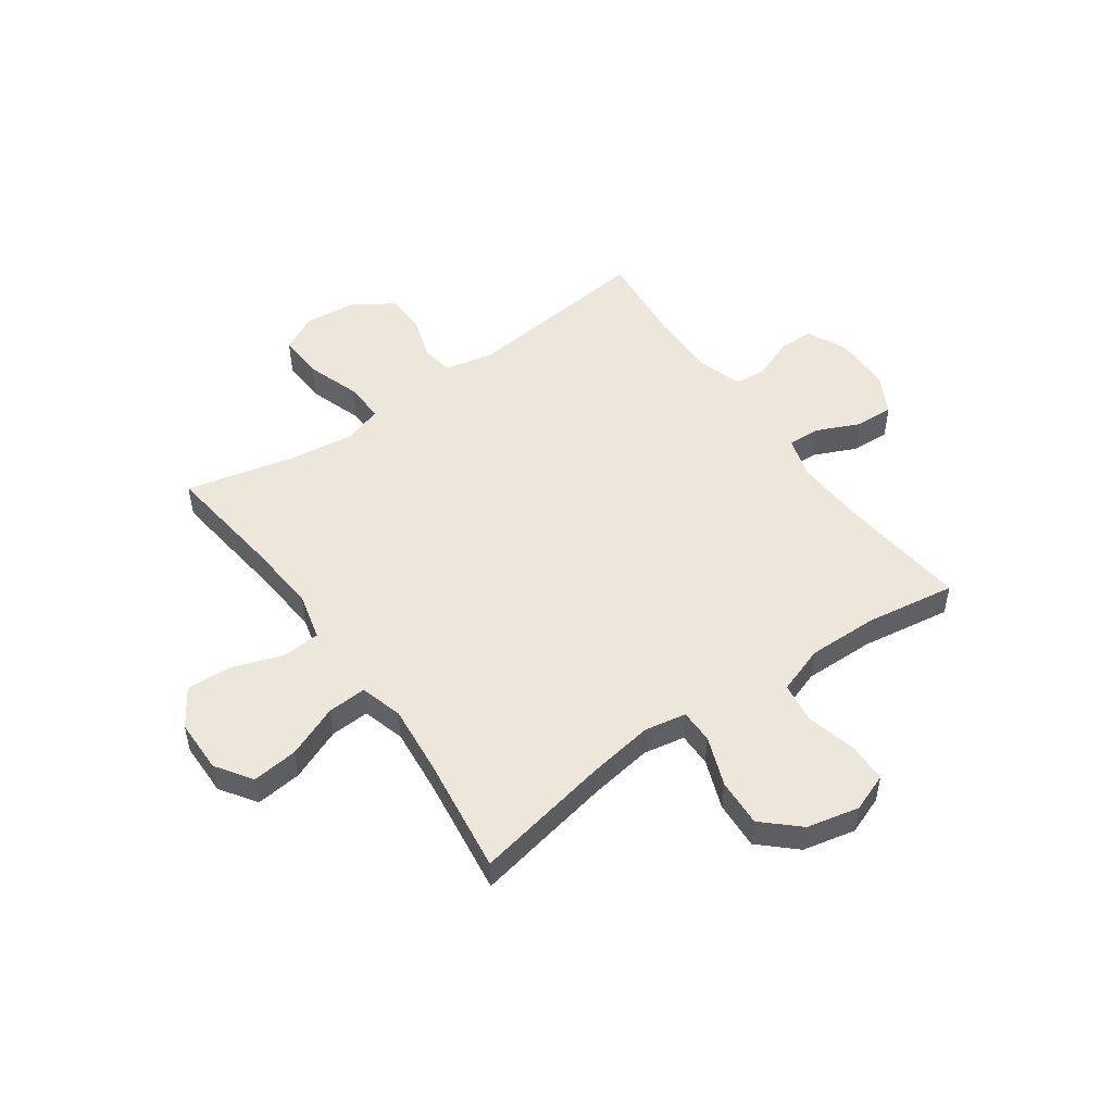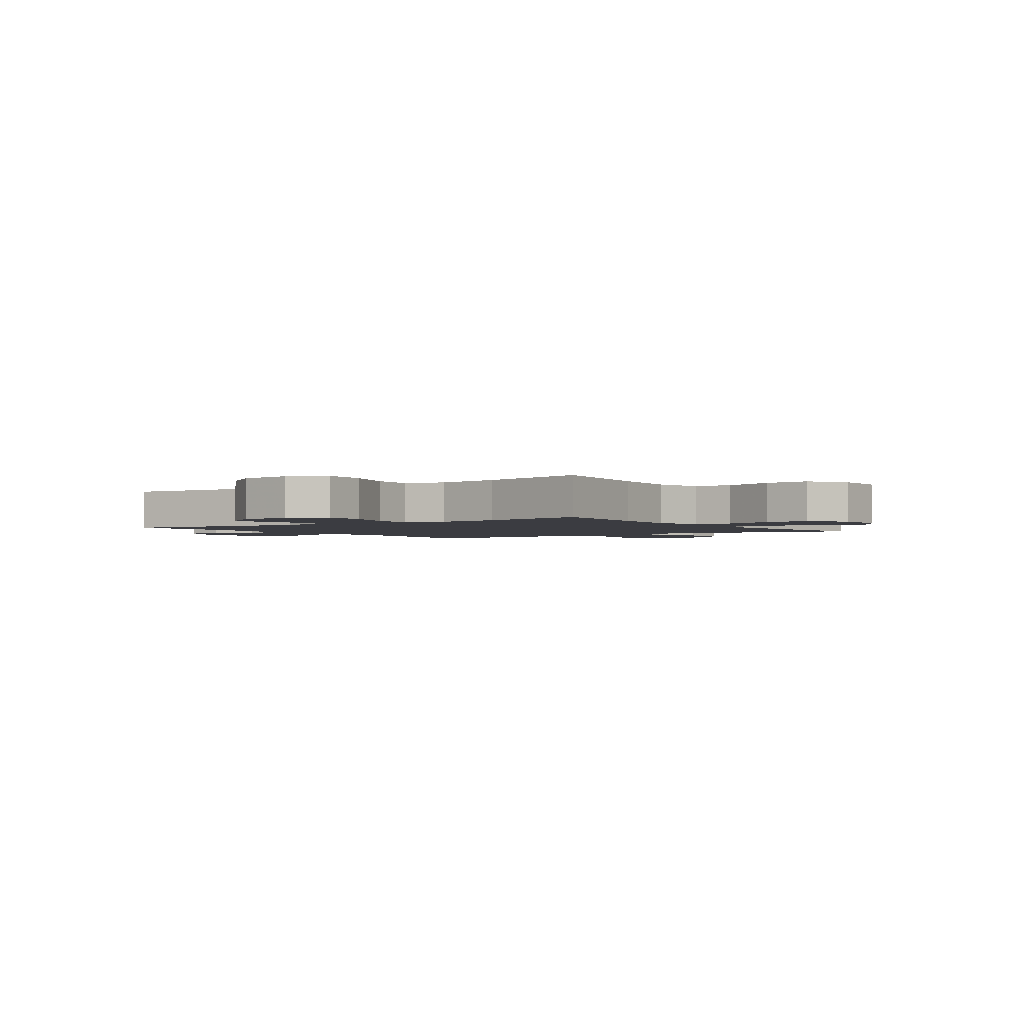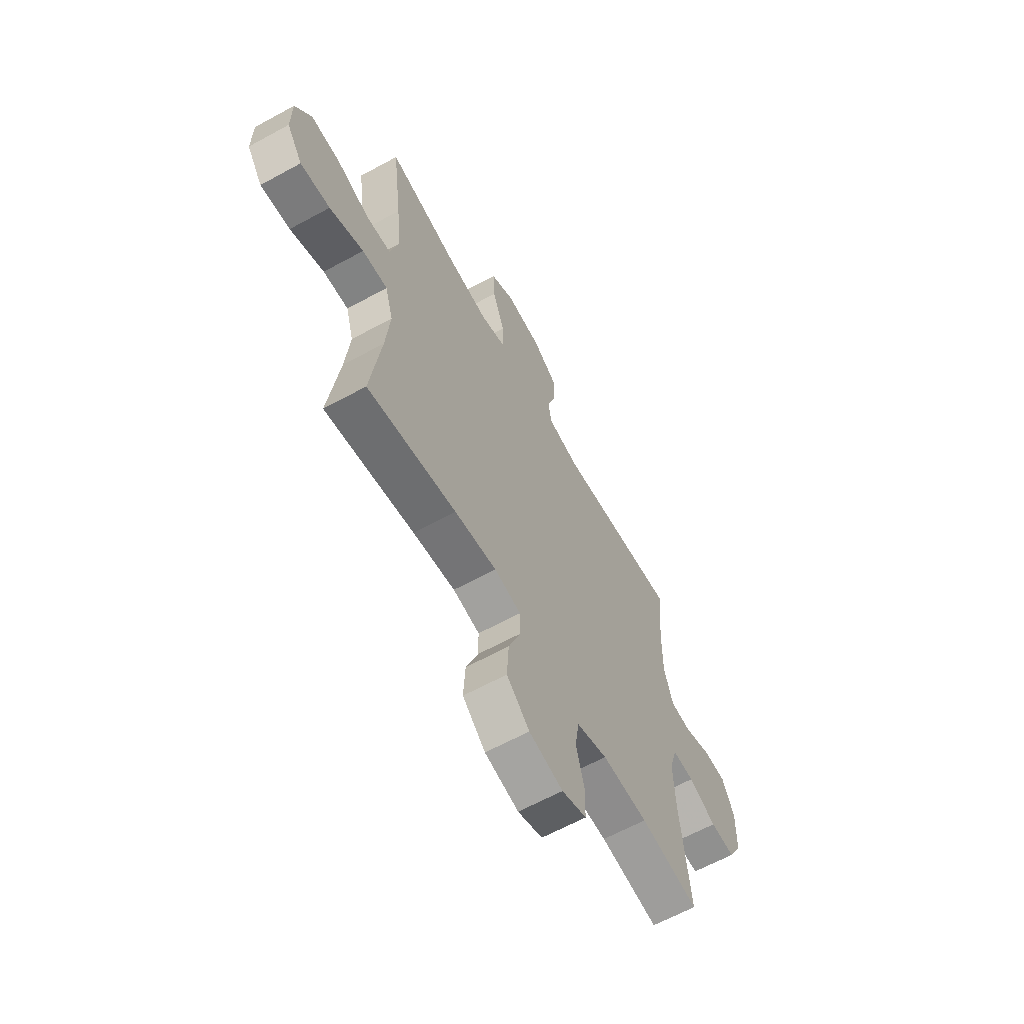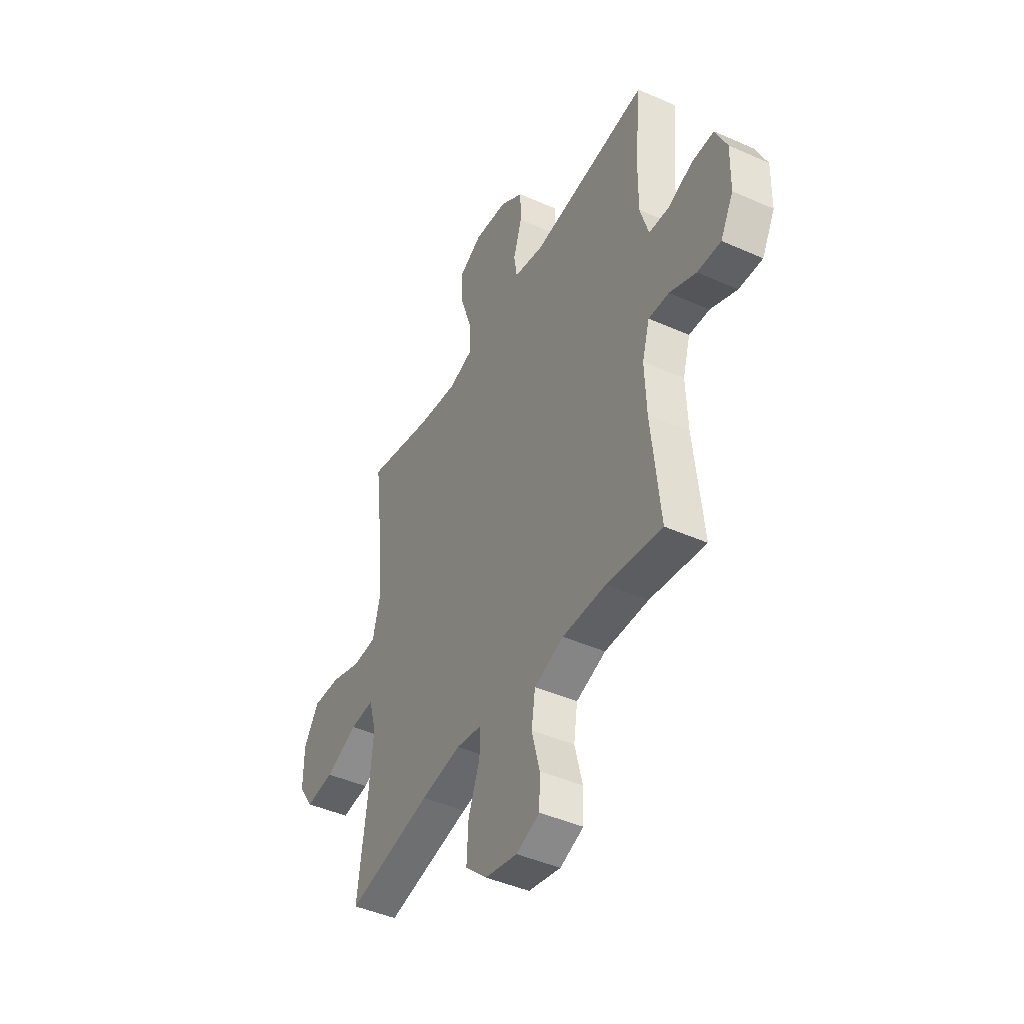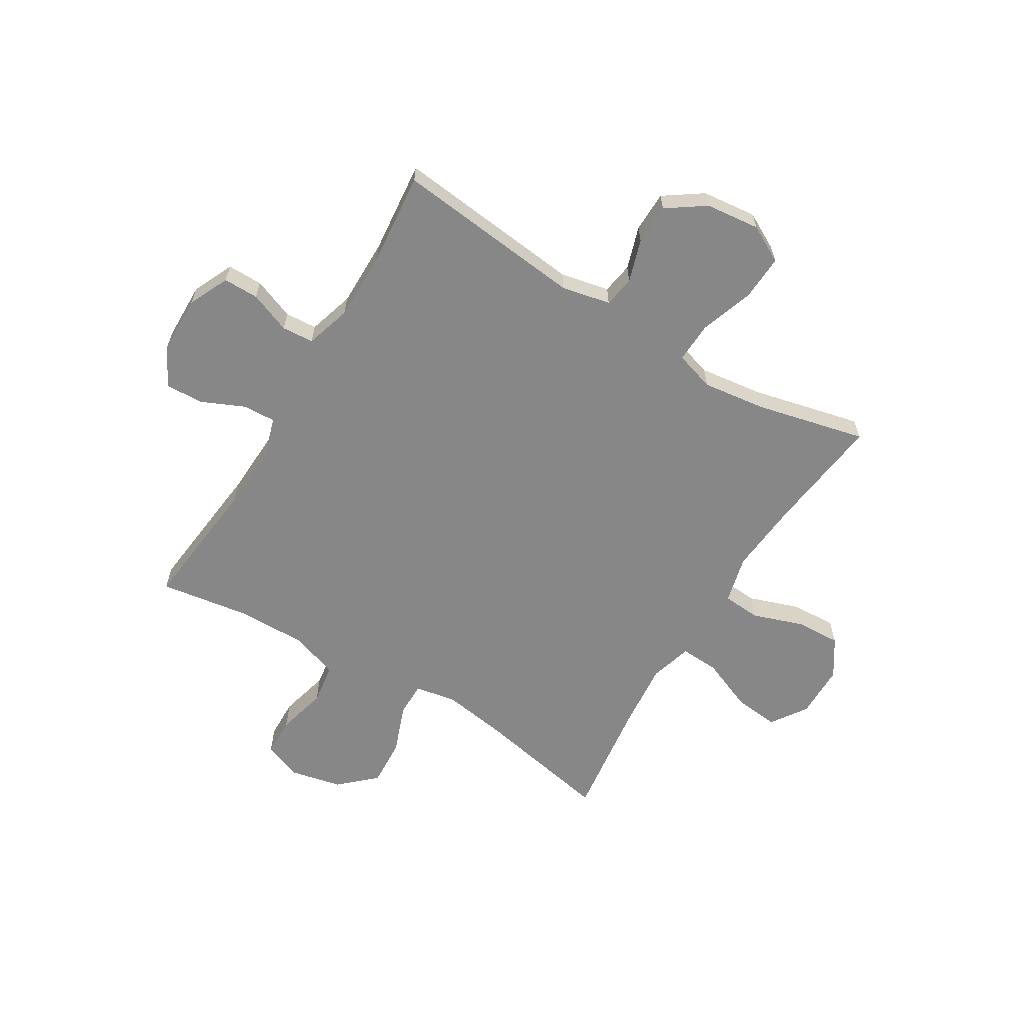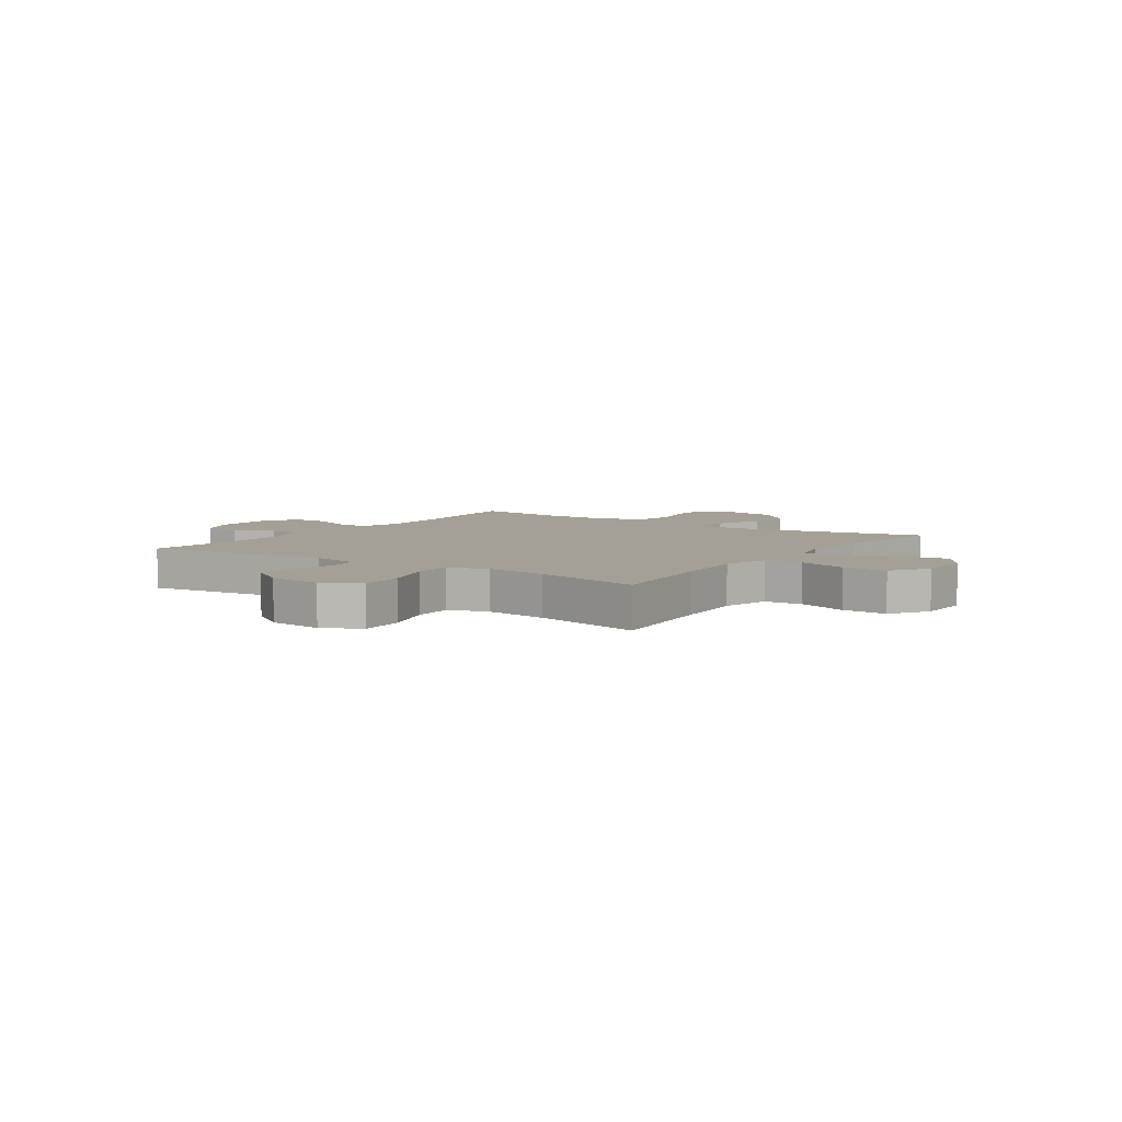
<metadata>
{"format":"obj","ext":"obj","renderer":"f3d","projection":"perspective","resolution":1024,"background":"white","views":[{"elev":50.5,"azim":144.7,"up":"+Y"},{"elev":-2.2,"azim":35.2,"up":"+Y"},{"elev":-63.6,"azim":118.9,"up":"+Z"},{"elev":-44.3,"azim":-117.5,"up":"+Z"},{"elev":-62.3,"azim":-31.3,"up":"+Y"},{"elev":5.9,"azim":34.6,"up":"+Y"}]}
</metadata>
<code>
v 0.5 0.07 0.5
v 0.474 0.07 0.285
v 0.463 0.07 0.153
v 0.485 0.07 0.066
v 0.554 0.07 0.061
v 0.646 0.07 0.093
v 0.728 0.07 0.097
v 0.773 0.07 0.028
v 0.774 0.07 -0.07
v 0.73 0.07 -0.135
v 0.647 0.07 -0.126
v 0.552 0.07 -0.087
v 0.481 0.07 -0.083
v 0.459 0.07 -0.16
v 0.471 0.07 -0.284
v 0.5 0.07 -0.5
v 0.25 0.07 -0.451
v 0.132 0.07 -0.433
v 0.057 0.07 -0.447
v 0.057 0.07 -0.509
v 0.091 0.07 -0.599
v 0.096 0.07 -0.686
v 0.032 0.07 -0.745
v -0.063 0.07 -0.766
v -0.132 0.07 -0.74
v -0.134 0.07 -0.668
v -0.111 0.07 -0.577
v -0.122 0.07 -0.503
v -0.209 0.07 -0.473
v -0.337 0.07 -0.475
v -0.5 0.07 -0.5
v -0.474 0.07 -0.254
v -0.469 0.07 -0.135
v -0.491 0.07 -0.061
v -0.551 0.07 -0.064
v -0.629 0.07 -0.099
v -0.698 0.07 -0.102
v -0.736 0.07 -0.031
v -0.738 0.07 0.074
v -0.704 0.07 0.148
v -0.64 0.07 0.148
v -0.565 0.07 0.119
v -0.507 0.07 0.123
v -0.482 0.07 0.206
v -0.483 0.07 0.332
v -0.5 0.07 0.5
v -0.156 0.07 0.463
v -0.067 0.07 0.482
v -0.058 0.07 0.539
v -0.083 0.07 0.617
v -0.082 0.07 0.691
v -0.013 0.07 0.739
v 0.086 0.07 0.75
v 0.153 0.07 0.714
v 0.149 0.07 0.632
v 0.116 0.07 0.534
v 0.113 0.07 0.46
v 0.185 0.07 0.438
v 0.3 0.07 0.453
v 0.5 0 0.5
v 0.474 0 0.285
v 0.463 0 0.153
v 0.485 0 0.066
v 0.554 0 0.061
v 0.646 0 0.093
v 0.728 0 0.097
v 0.773 0 0.028
v 0.774 0 -0.07
v 0.73 0 -0.135
v 0.647 0 -0.126
v 0.552 0 -0.087
v 0.481 0 -0.083
v 0.459 0 -0.16
v 0.471 0 -0.284
v 0.5 0 -0.5
v 0.25 0 -0.451
v 0.132 0 -0.433
v 0.057 0 -0.447
v 0.057 0 -0.509
v 0.091 0 -0.599
v 0.096 0 -0.686
v 0.032 0 -0.745
v -0.063 0 -0.766
v -0.132 0 -0.74
v -0.134 0 -0.668
v -0.111 0 -0.577
v -0.122 0 -0.503
v -0.209 0 -0.473
v -0.337 0 -0.475
v -0.5 0 -0.5
v -0.474 0 -0.254
v -0.469 0 -0.135
v -0.491 0 -0.061
v -0.551 0 -0.064
v -0.629 0 -0.099
v -0.698 0 -0.102
v -0.736 0 -0.031
v -0.738 0 0.074
v -0.704 0 0.148
v -0.64 0 0.148
v -0.565 0 0.119
v -0.507 0 0.123
v -0.482 0 0.206
v -0.483 0 0.332
v -0.5 0 0.5
v -0.156 0 0.463
v -0.067 0 0.482
v -0.058 0 0.539
v -0.083 0 0.617
v -0.082 0 0.691
v -0.013 0 0.739
v 0.086 0 0.75
v 0.153 0 0.714
v 0.149 0 0.632
v 0.116 0 0.534
v 0.113 0 0.46
v 0.185 0 0.438
v 0.3 0 0.453
f 54 55 56
f 53 54 56
f 52 53 56
f 51 52 56
f 50 51 56
f 49 50 56
f 48 49 56 57
f 47 48 57 58
f 45 46 47
f 44 45 47 58
f 40 41 42
f 39 40 42
f 38 39 42
f 37 38 42
f 36 37 42
f 35 36 42
f 34 35 42 43
f 44 58 59
f 43 44 59
f 34 43 59
f 33 34 59
f 25 26 27
f 24 25 27
f 23 24 27
f 22 23 27
f 21 22 27
f 20 21 27
f 19 20 27 28
f 15 16 17
f 14 15 17 18
f 13 14 18 19
f 10 11 12
f 9 10 12
f 8 9 12
f 7 8 12
f 6 7 12
f 5 6 12
f 4 5 12 13
f 19 28 29
f 13 19 29
f 4 13 29
f 3 4 29
f 59 1 2
f 33 59 2
f 32 33 2
f 32 2 3
f 31 32 3
f 30 31 3
f 3 29 30
f 115 114 113
f 115 113 112
f 115 112 111
f 115 111 110
f 115 110 109
f 115 109 108
f 116 115 108 107
f 117 116 107 106
f 106 105 104
f 117 106 104 103
f 101 100 99
f 101 99 98
f 101 98 97
f 101 97 96
f 101 96 95
f 101 95 94
f 102 101 94 93
f 118 117 103
f 118 103 102
f 118 102 93
f 118 93 92
f 86 85 84
f 86 84 83
f 86 83 82
f 86 82 81
f 86 81 80
f 86 80 79
f 87 86 79 78
f 76 75 74
f 77 76 74 73
f 78 77 73 72
f 71 70 69
f 71 69 68
f 71 68 67
f 71 67 66
f 71 66 65
f 71 65 64
f 72 71 64 63
f 88 87 78
f 88 78 72
f 88 72 63
f 88 63 62
f 61 60 118
f 61 118 92
f 61 92 91
f 62 61 91
f 62 91 90
f 62 90 89
f 89 88 62
f 1 60 61 2
f 2 61 62 3
f 3 62 63 4
f 4 63 64 5
f 5 64 65 6
f 6 65 66 7
f 7 66 67 8
f 8 67 68 9
f 9 68 69 10
f 10 69 70 11
f 11 70 71 12
f 12 71 72 13
f 13 72 73 14
f 14 73 74 15
f 15 74 75 16
f 16 75 76 17
f 17 76 77 18
f 18 77 78 19
f 19 78 79 20
f 20 79 80 21
f 21 80 81 22
f 22 81 82 23
f 23 82 83 24
f 24 83 84 25
f 25 84 85 26
f 26 85 86 27
f 27 86 87 28
f 28 87 88 29
f 29 88 89 30
f 30 89 90 31
f 31 90 91 32
f 32 91 92 33
f 33 92 93 34
f 34 93 94 35
f 35 94 95 36
f 36 95 96 37
f 37 96 97 38
f 38 97 98 39
f 39 98 99 40
f 40 99 100 41
f 41 100 101 42
f 42 101 102 43
f 43 102 103 44
f 44 103 104 45
f 45 104 105 46
f 46 105 106 47
f 47 106 107 48
f 48 107 108 49
f 49 108 109 50
f 50 109 110 51
f 51 110 111 52
f 52 111 112 53
f 53 112 113 54
f 54 113 114 55
f 55 114 115 56
f 56 115 116 57
f 57 116 117 58
f 58 117 118 59
f 59 118 60 1

</code>
